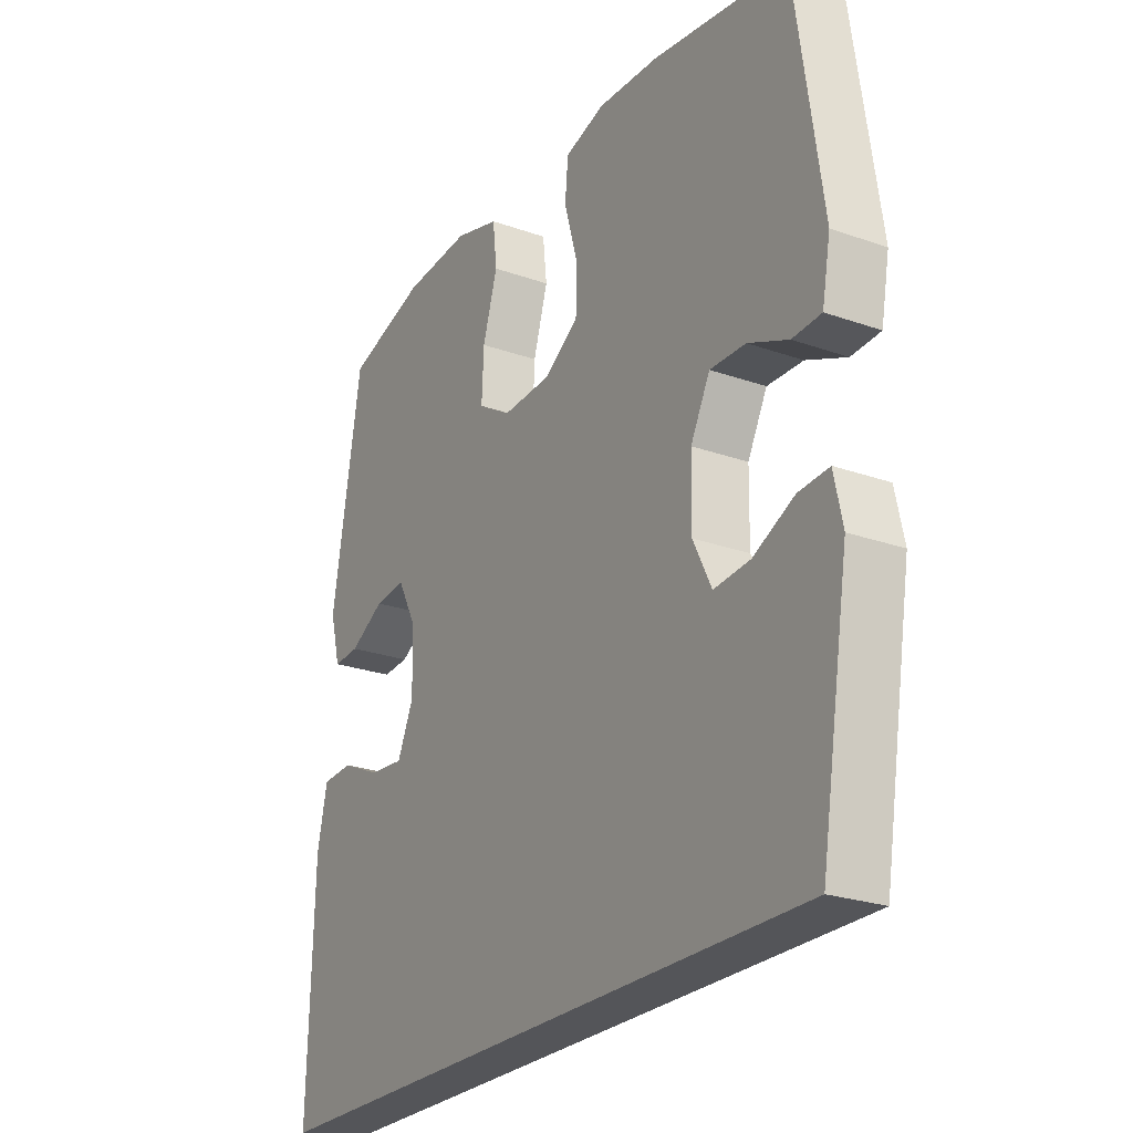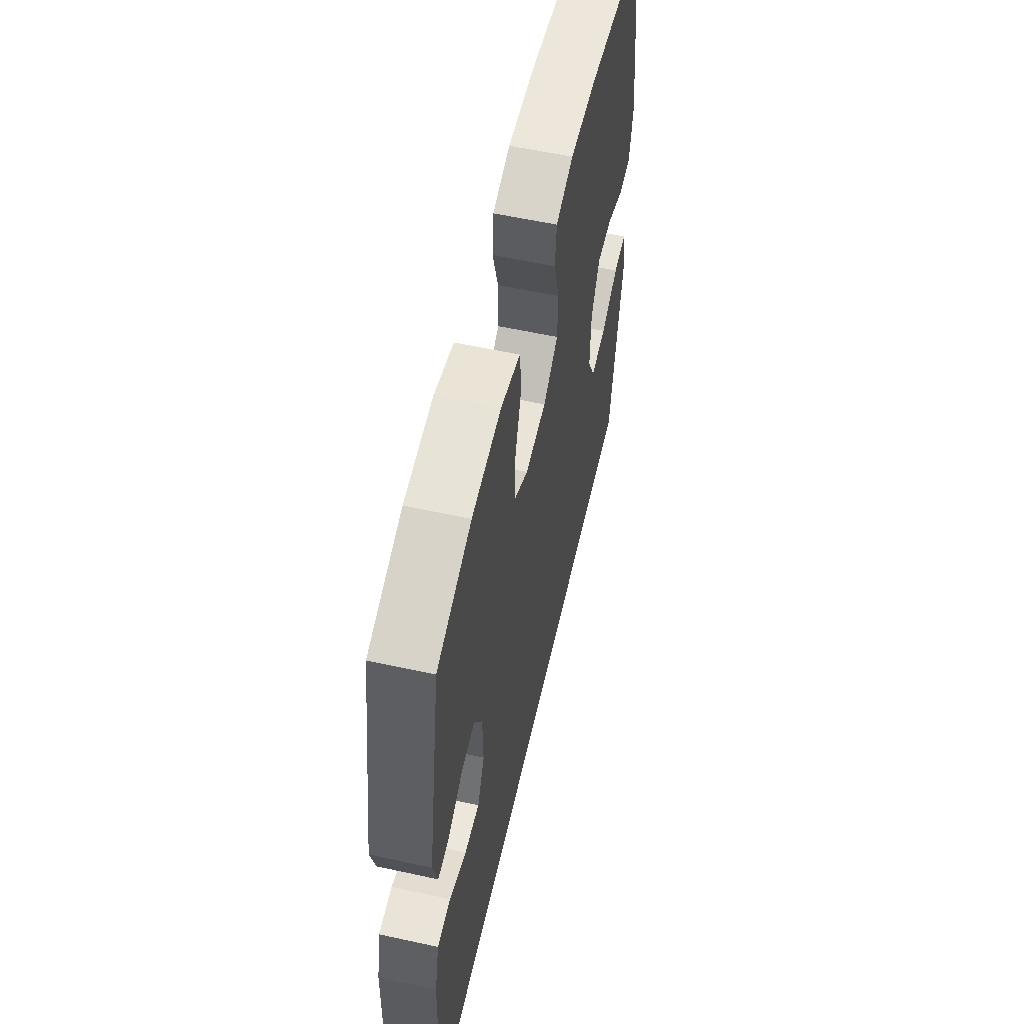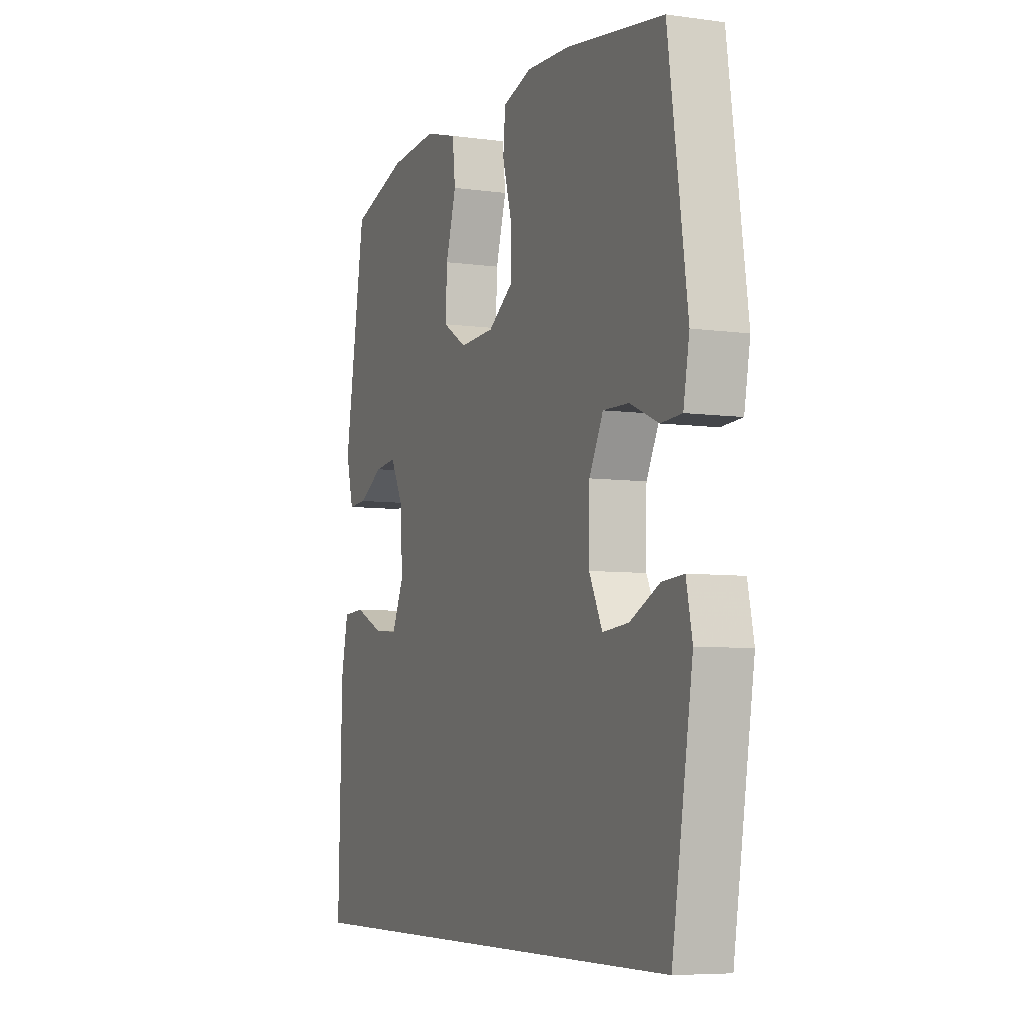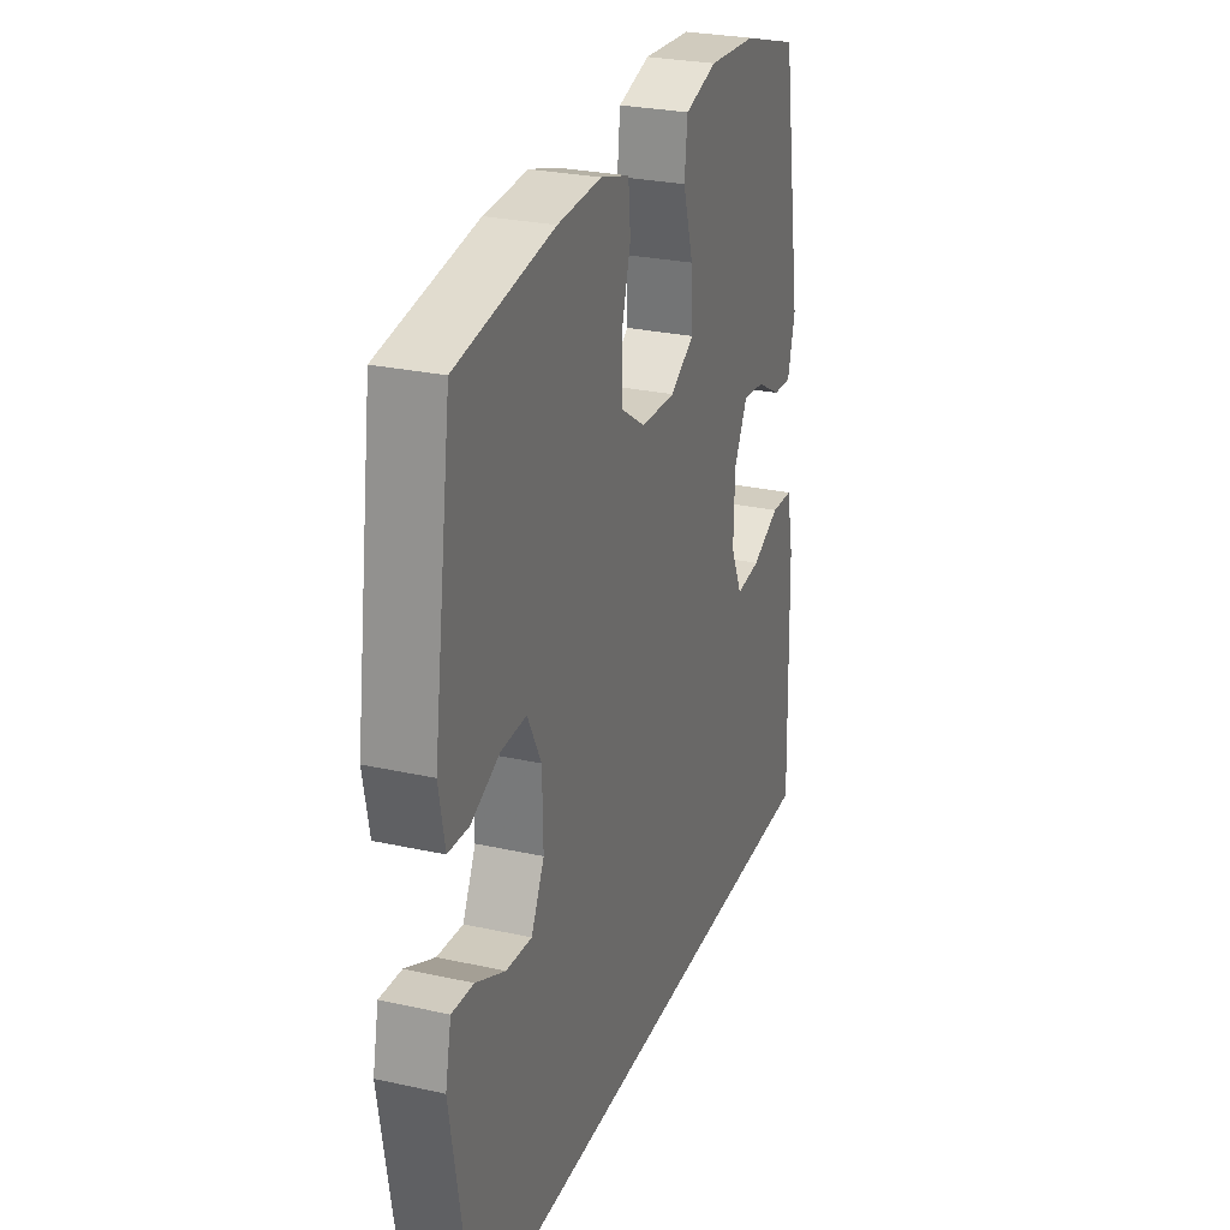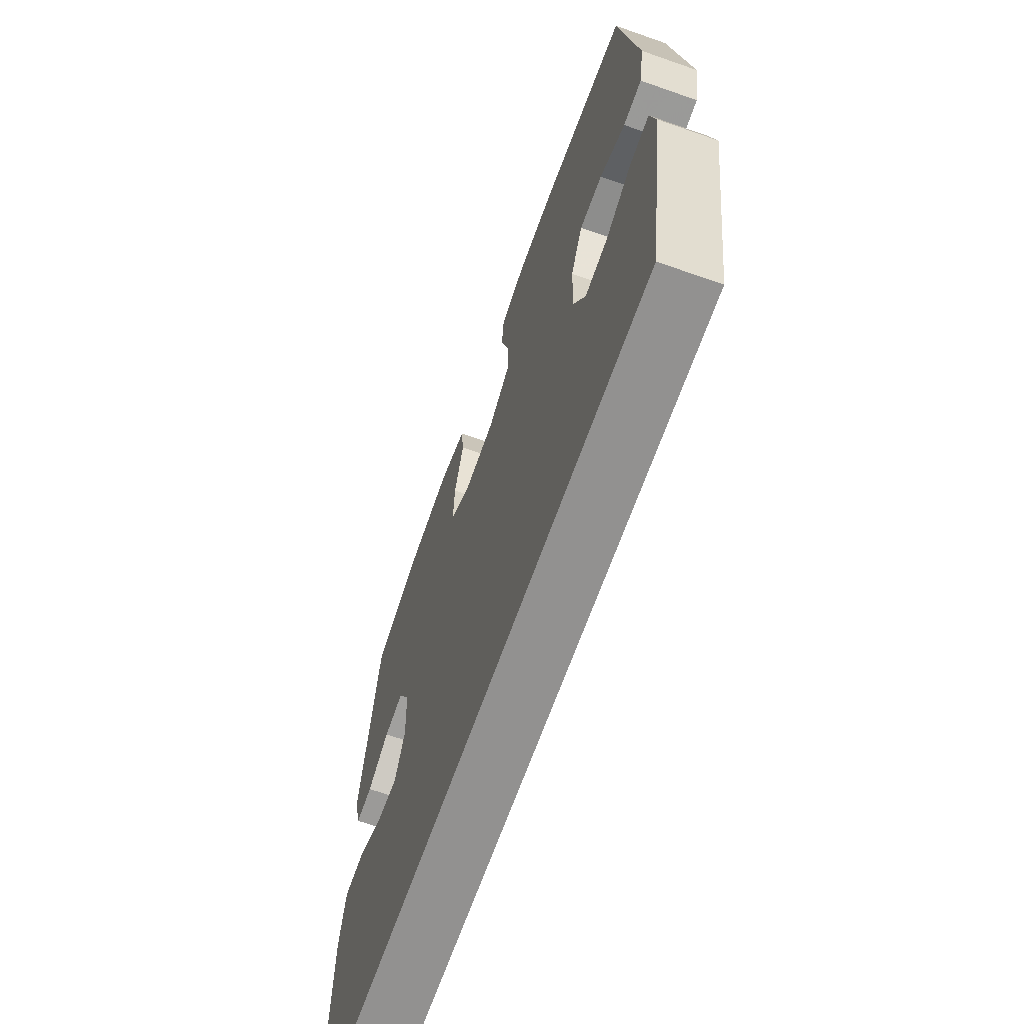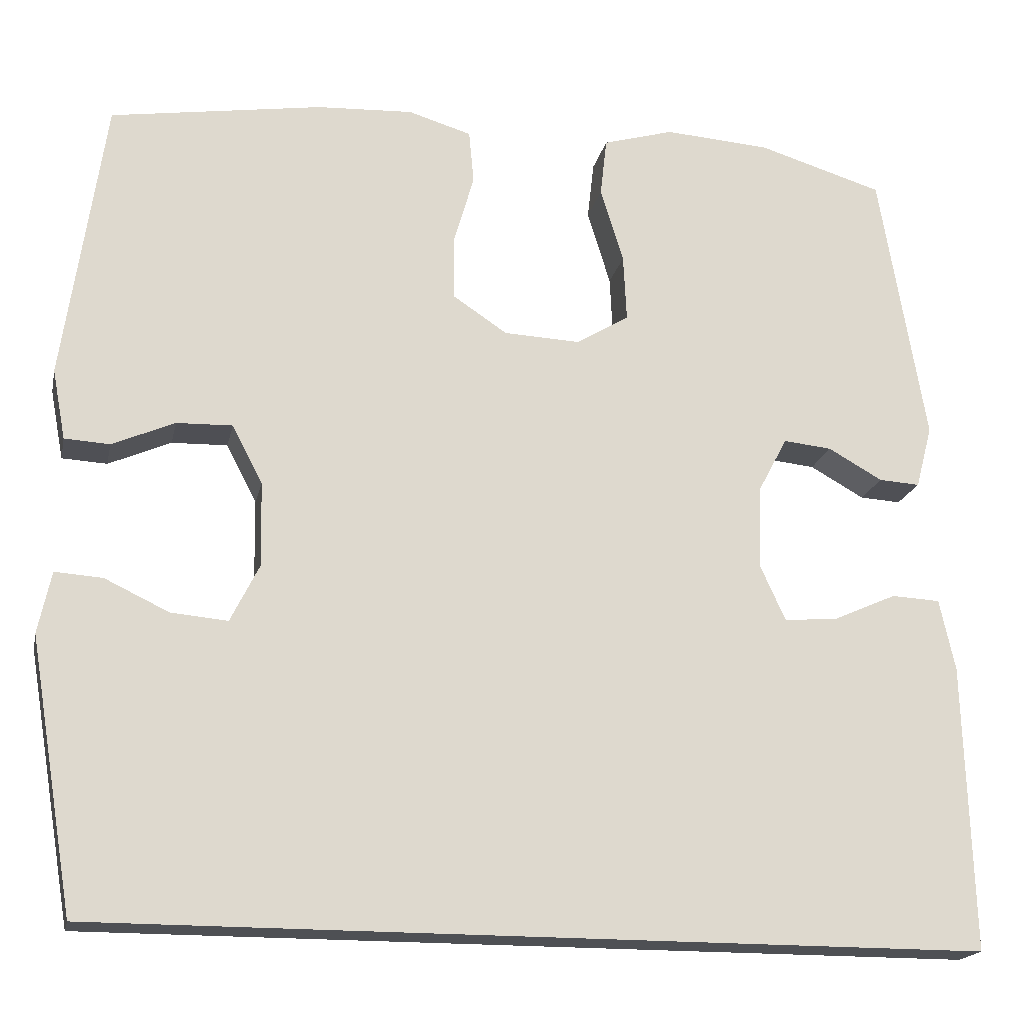
<metadata>
{"format":"obj","ext":"obj","renderer":"f3d","projection":"perspective","resolution":1024,"background":"white","views":[{"elev":-24.6,"azim":-120.1,"up":"+Z"},{"elev":58.0,"azim":102.8,"up":"+Z"},{"elev":-6.6,"azim":-112.2,"up":"+Z"},{"elev":27.2,"azim":-71.1,"up":"+Z"},{"elev":-66.1,"azim":-109.4,"up":"+Z"},{"elev":-18.7,"azim":-12.0,"up":"+Z"}]}
</metadata>
<code>
v -0.5 0.07 0.5
v -0.242 0.07 0.54
v -0.125 0.07 0.546
v -0.048 0.07 0.523
v -0.042 0.07 0.458
v -0.067 0.07 0.372
v -0.066 0.07 0.295
v 0 0.07 0.251
v 0.093 0.07 0.247
v 0.157 0.07 0.286
v 0.153 0.07 0.367
v 0.125 0.07 0.459
v 0.133 0.07 0.53
v 0.219 0.07 0.555
v 0.348 0.07 0.546
v 0.5 0.07 0.5
v 0.556 0.07 0.165
v 0.536 0.07 0.089
v 0.486 0.07 0.092
v 0.42 0.07 0.129
v 0.361 0.07 0.135
v 0.325 0.07 0.067
v 0.322 0.07 -0.033
v 0.353 0.07 -0.101
v 0.419 0.07 -0.095
v 0.495 0.07 -0.061
v 0.554 0.07 -0.064
v 0.573 0.07 -0.151
v 0.583 0.07 -0.5
v -0.497 0.07 -0.5
v -0.552 0.07 -0.171
v -0.536 0.07 -0.096
v -0.478 0.07 -0.1
v -0.4 0.07 -0.137
v -0.331 0.07 -0.143
v -0.296 0.07 -0.073
v -0.298 0.07 0.03
v -0.335 0.07 0.101
v -0.403 0.07 0.099
v -0.479 0.07 0.066
v -0.534 0.07 0.069
v -0.55 0.07 0.154
v -0.5 0 0.5
v -0.242 0 0.54
v -0.125 0 0.546
v -0.048 0 0.523
v -0.042 0 0.458
v -0.067 0 0.372
v -0.066 0 0.295
v 0 0 0.251
v 0.093 0 0.247
v 0.157 0 0.286
v 0.153 0 0.367
v 0.125 0 0.459
v 0.133 0 0.53
v 0.219 0 0.555
v 0.348 0 0.546
v 0.5 0 0.5
v 0.556 0 0.165
v 0.536 0 0.089
v 0.486 0 0.092
v 0.42 0 0.129
v 0.361 0 0.135
v 0.325 0 0.067
v 0.322 0 -0.033
v 0.353 0 -0.101
v 0.419 0 -0.095
v 0.495 0 -0.061
v 0.554 0 -0.064
v 0.573 0 -0.151
v 0.583 0 -0.5
v -0.497 0 -0.5
v -0.552 0 -0.171
v -0.536 0 -0.096
v -0.478 0 -0.1
v -0.4 0 -0.137
v -0.331 0 -0.143
v -0.296 0 -0.073
v -0.298 0 0.03
v -0.335 0 0.101
v -0.403 0 0.099
v -0.479 0 0.066
v -0.534 0 0.069
v -0.55 0 0.154
f 4 5 6
f 3 4 6
f 2 3 6
f 1 2 6
f 42 1 6
f 41 42 6
f 40 41 6
f 39 40 6
f 38 39 6 7
f 37 38 7 8
f 36 37 8 9
f 35 36 9 10
f 32 33 34
f 31 32 34
f 30 31 34
f 30 34 35
f 27 28 29
f 26 27 29
f 25 26 29
f 24 25 29 30
f 30 35 10
f 24 30 10
f 23 24 10
f 18 19 20
f 17 18 20
f 16 17 20
f 15 16 20
f 14 15 20
f 13 14 20
f 12 13 20
f 11 12 20
f 11 20 21
f 22 23 10 11
f 11 21 22
f 48 47 46
f 48 46 45
f 48 45 44
f 48 44 43
f 48 43 84
f 48 84 83
f 48 83 82
f 48 82 81
f 49 48 81 80
f 50 49 80 79
f 51 50 79 78
f 52 51 78 77
f 76 75 74
f 76 74 73
f 76 73 72
f 77 76 72
f 71 70 69
f 71 69 68
f 71 68 67
f 72 71 67 66
f 52 77 72
f 52 72 66
f 52 66 65
f 62 61 60
f 62 60 59
f 62 59 58
f 62 58 57
f 62 57 56
f 62 56 55
f 62 55 54
f 62 54 53
f 63 62 53
f 53 52 65 64
f 64 63 53
f 1 43 44 2
f 2 44 45 3
f 3 45 46 4
f 4 46 47 5
f 5 47 48 6
f 6 48 49 7
f 7 49 50 8
f 8 50 51 9
f 9 51 52 10
f 10 52 53 11
f 11 53 54 12
f 12 54 55 13
f 13 55 56 14
f 14 56 57 15
f 15 57 58 16
f 16 58 59 17
f 17 59 60 18
f 18 60 61 19
f 19 61 62 20
f 20 62 63 21
f 21 63 64 22
f 22 64 65 23
f 23 65 66 24
f 24 66 67 25
f 25 67 68 26
f 26 68 69 27
f 27 69 70 28
f 28 70 71 29
f 29 71 72 30
f 30 72 73 31
f 31 73 74 32
f 32 74 75 33
f 33 75 76 34
f 34 76 77 35
f 35 77 78 36
f 36 78 79 37
f 37 79 80 38
f 38 80 81 39
f 39 81 82 40
f 40 82 83 41
f 41 83 84 42
f 42 84 43 1

</code>
